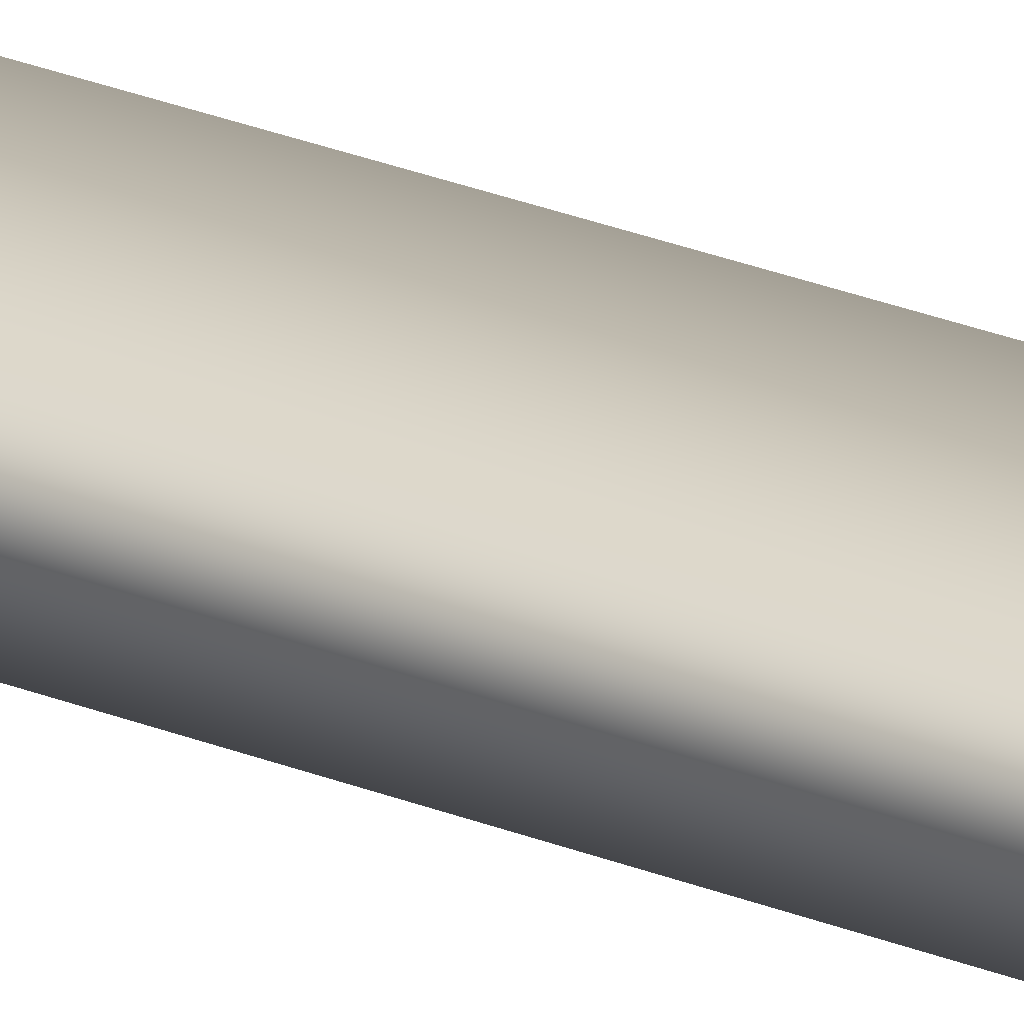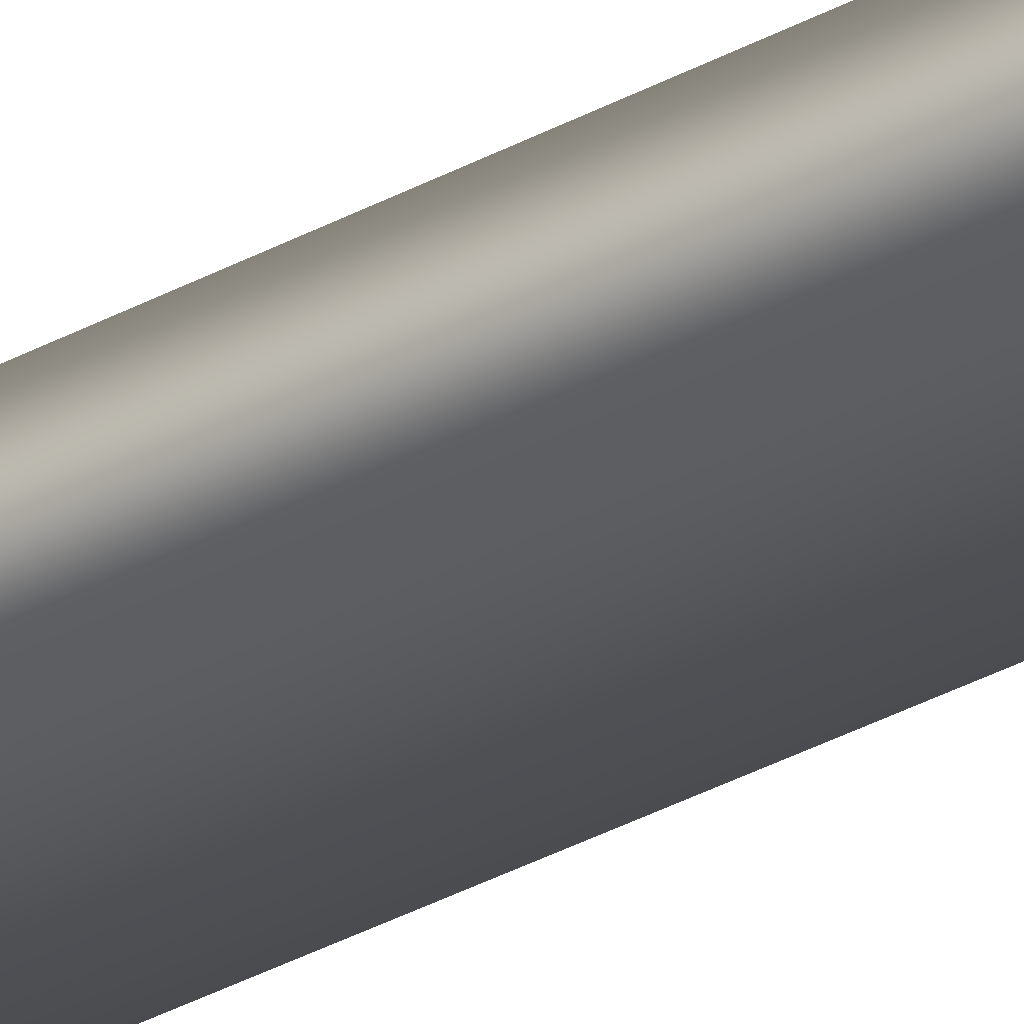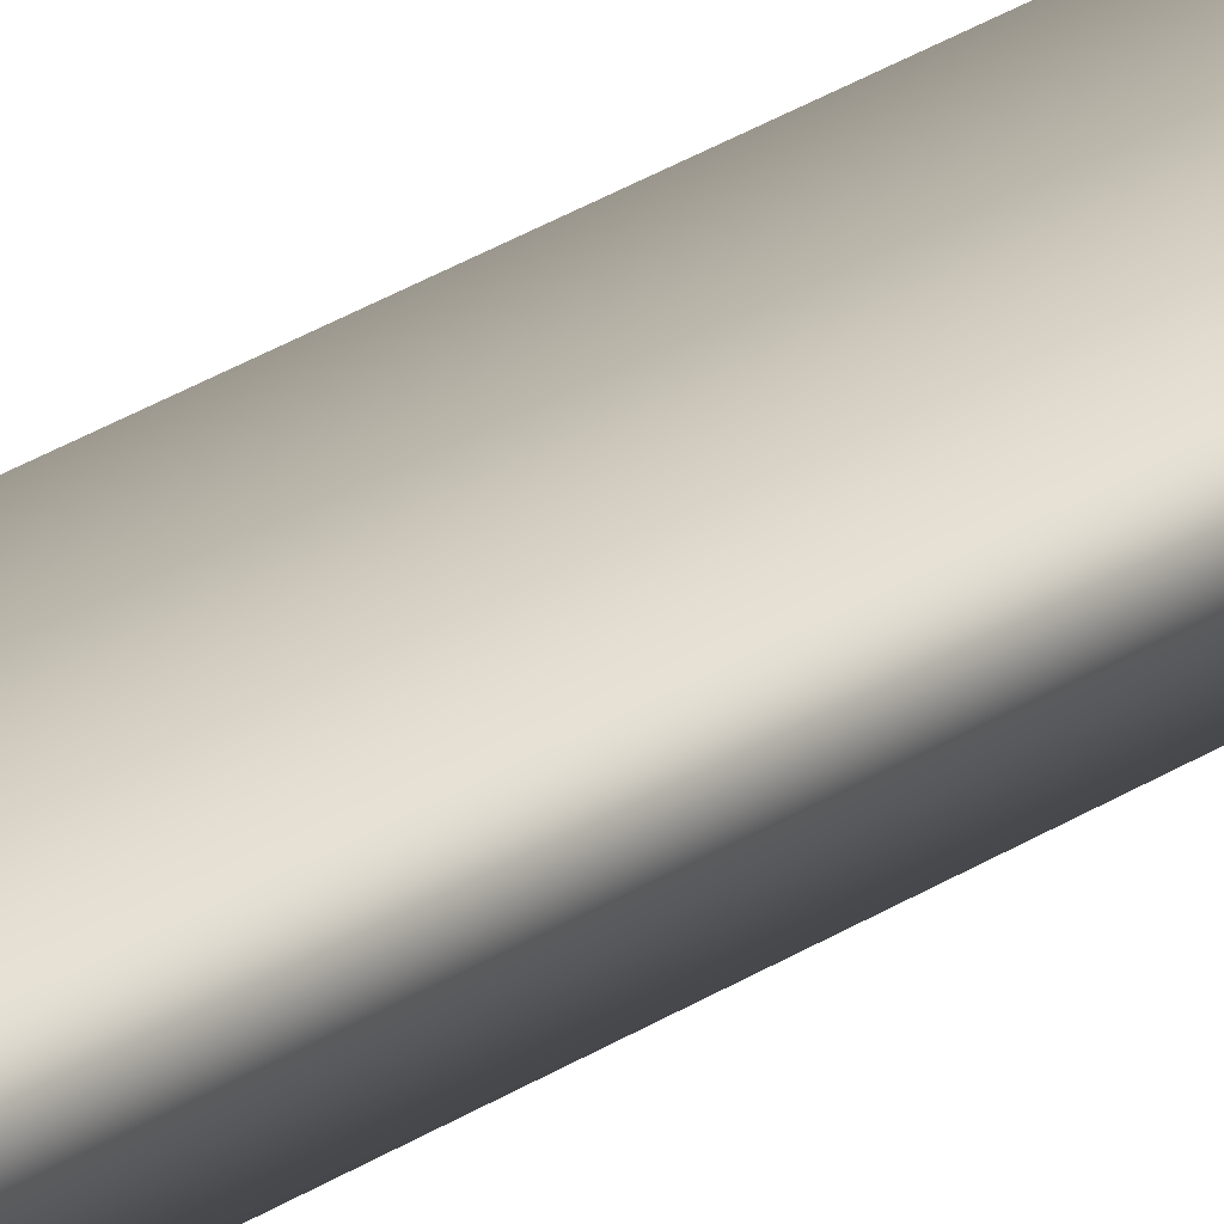
<metadata>
{"format":"obj","ext":"obj","renderer":"f3d","projection":"perspective","resolution":1024,"background":"white","views":[{"elev":23.2,"azim":125.9,"up":"+Z"},{"elev":-28.5,"azim":-48.8,"up":"+Z"},{"elev":20.5,"azim":36.5,"up":"+Z"}]}
</metadata>
<code>
v -58.36 0.1667 -36.52
v -58.36 9.148 -36.52
v -58.74 0.1667 -36.52
v -58.74 9.148 -36.52
v -58.74 9.148 -36.69
v -58.36 9.148 -36.69
v -58.74 0.1667 -36.69
v -58.36 0.1667 -36.69
f 1 2 3
f 3 2 4
f 5 4 6
f 6 4 2
f 3 4 7
f 7 4 5
f 8 6 1
f 1 6 2
f 8 1 7
f 7 1 3
f 7 5 8
f 8 5 6

</code>
